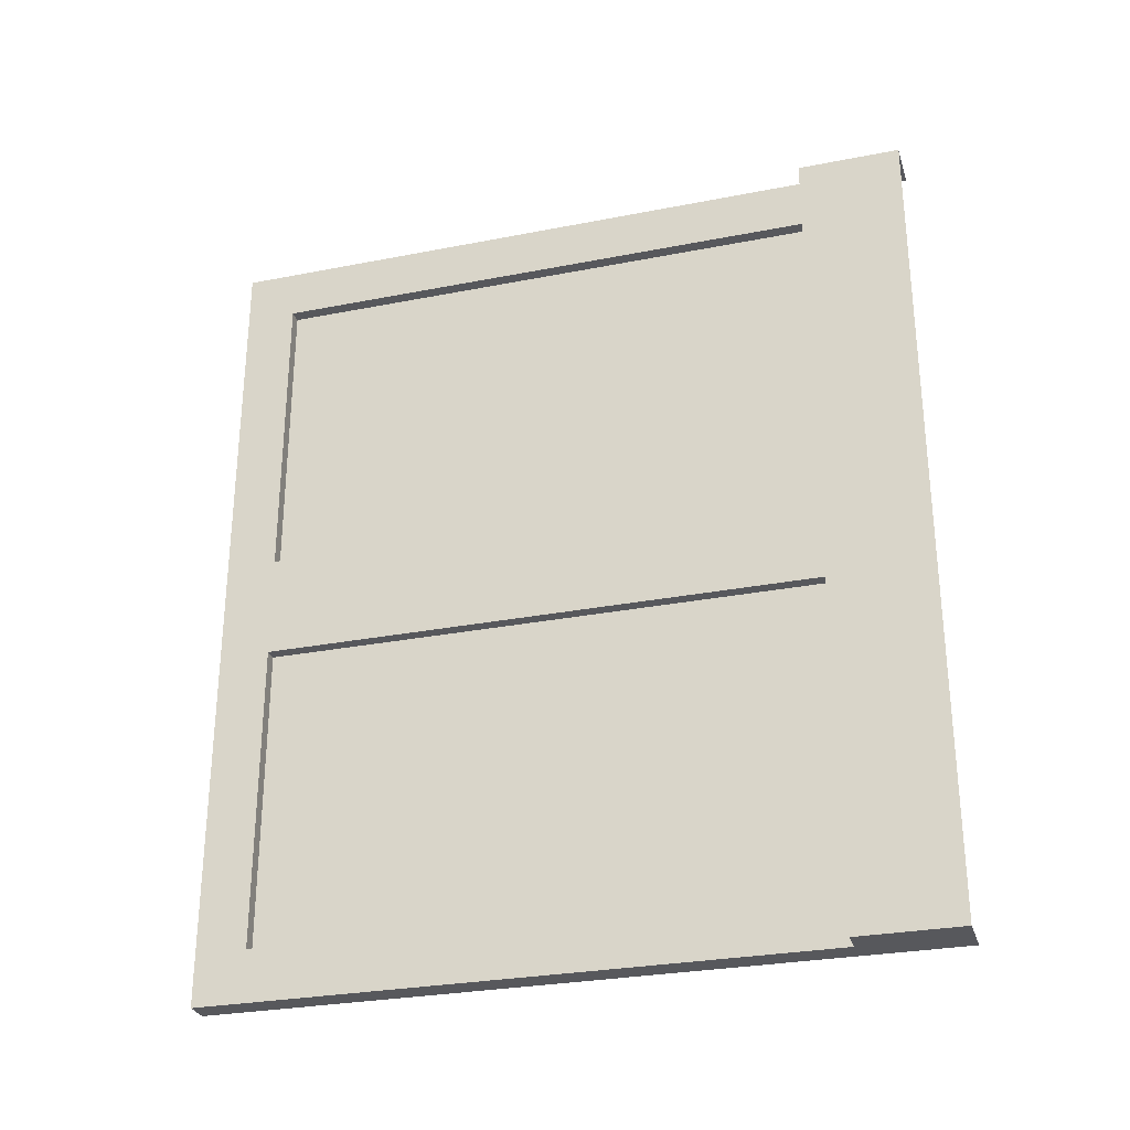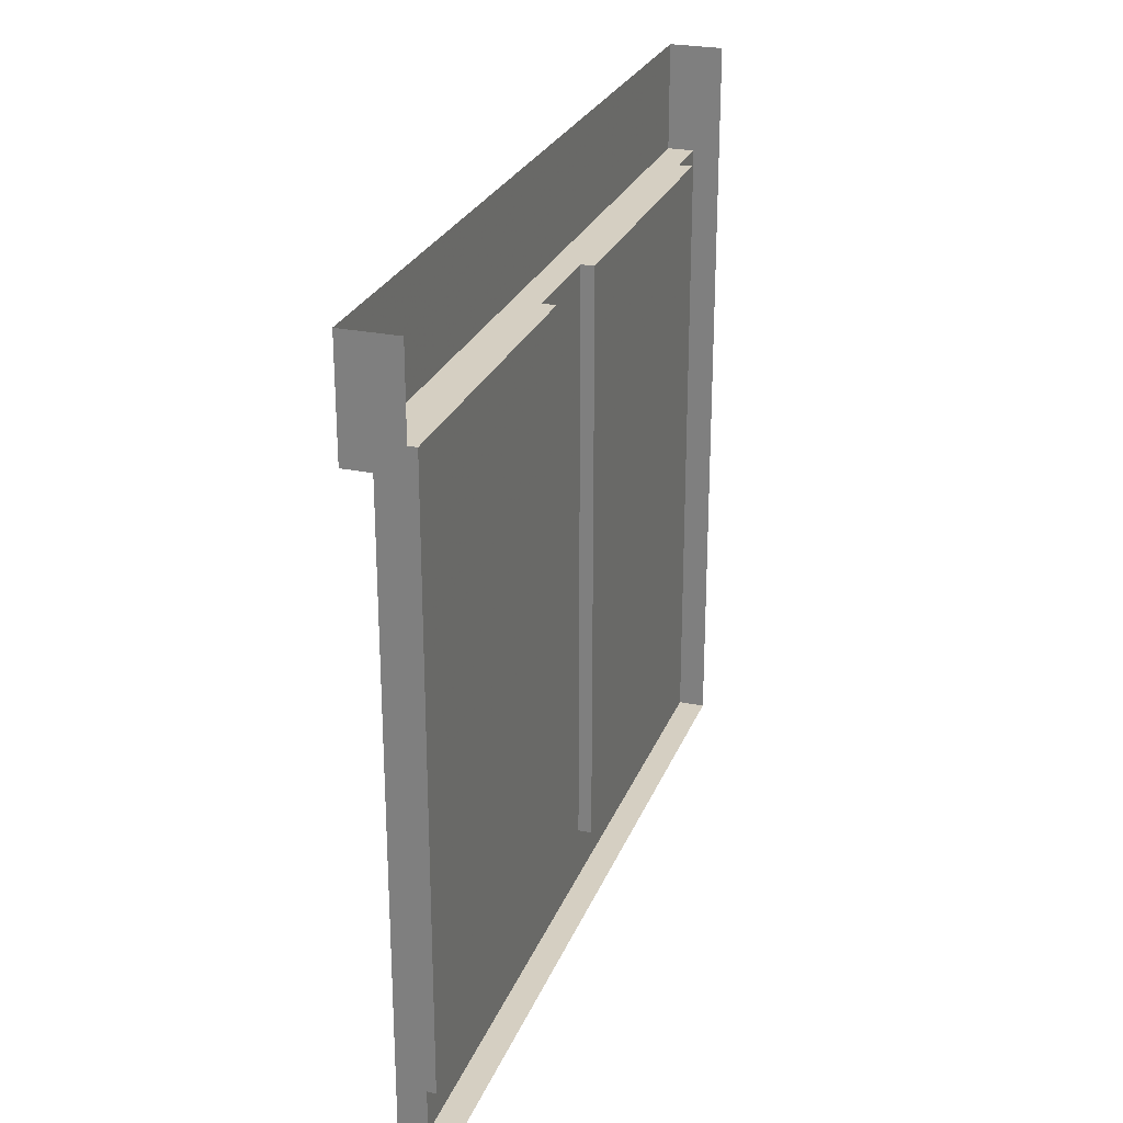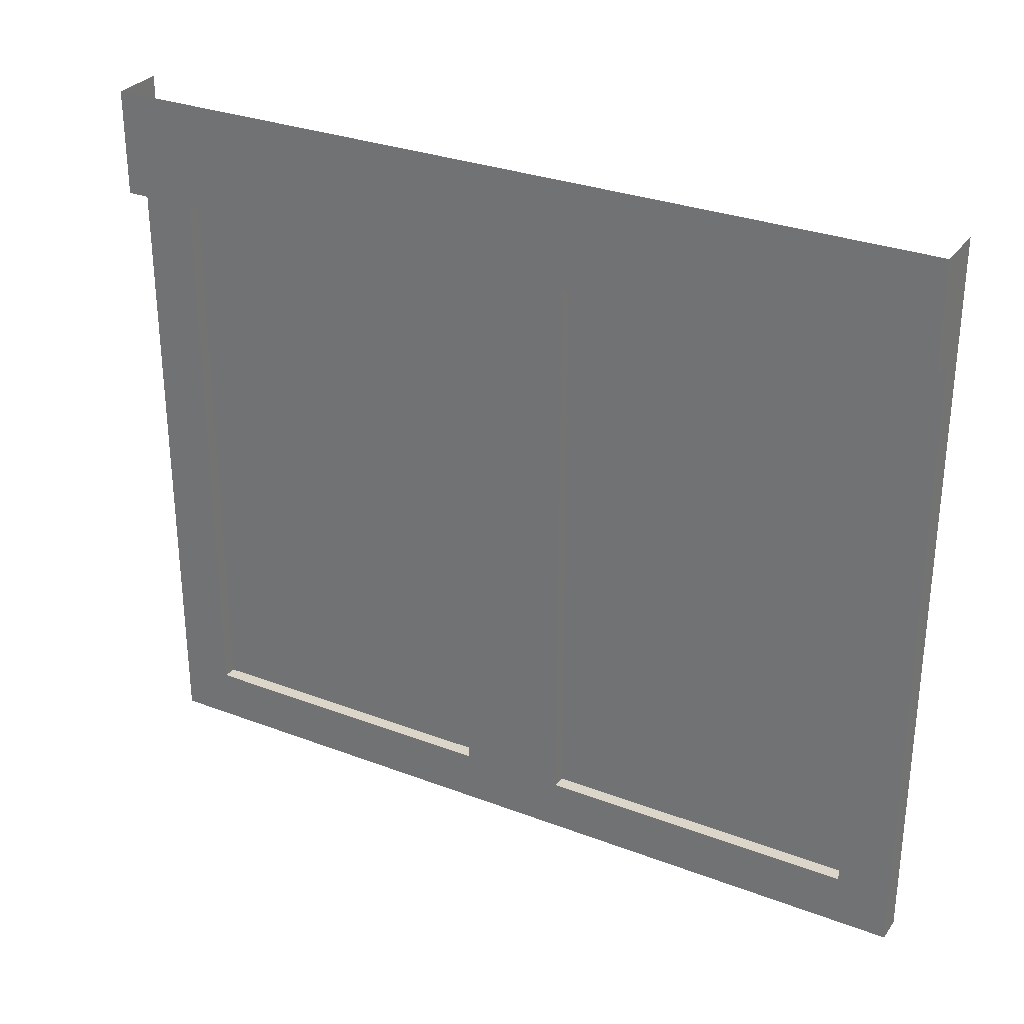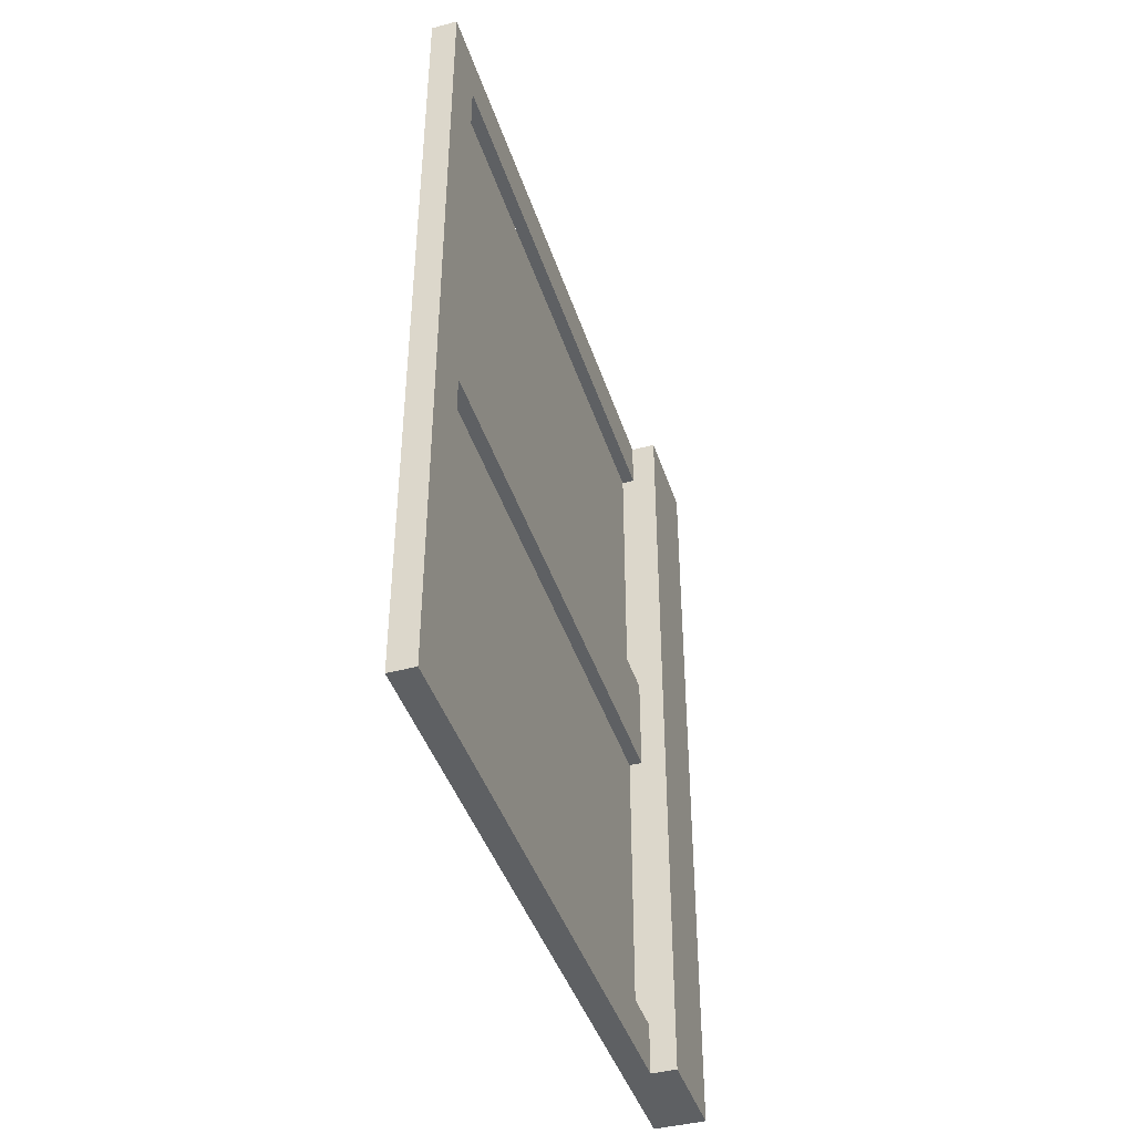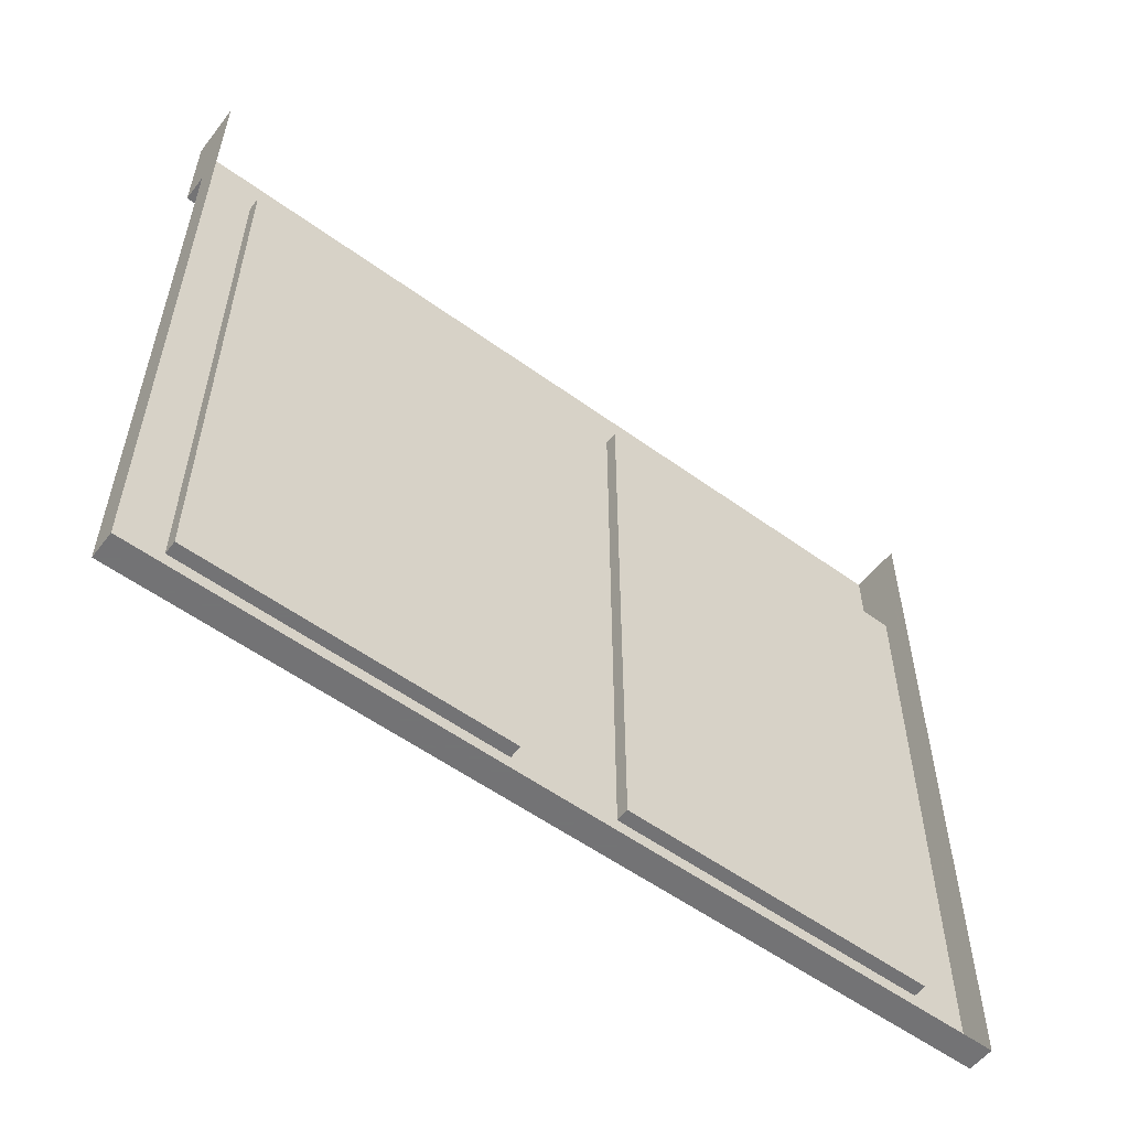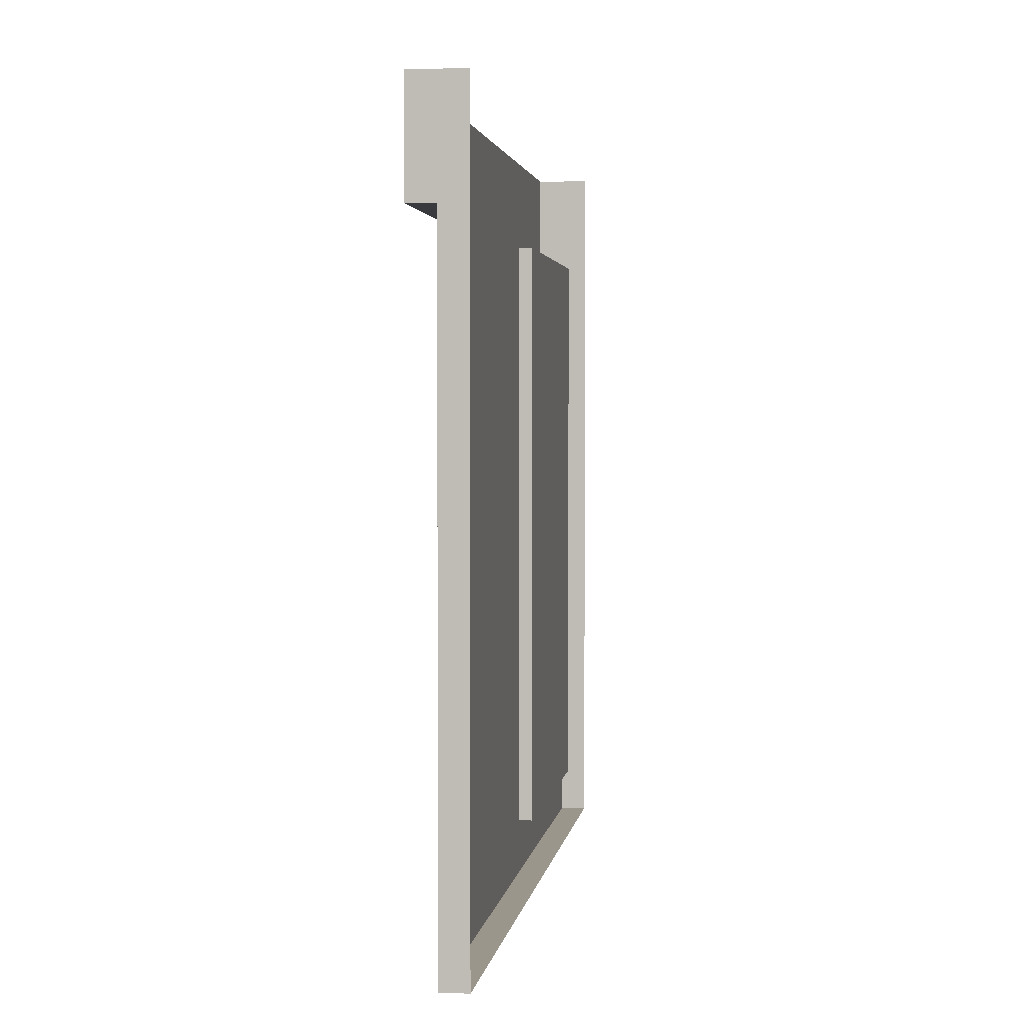
<metadata>
{"format":"obj","ext":"obj","renderer":"f3d","projection":"perspective","resolution":1024,"background":"white","views":[{"elev":-28.8,"azim":106.3,"up":"+Z"},{"elev":25.9,"azim":-161.7,"up":"+Y"},{"elev":30.0,"azim":119.0,"up":"+Y"},{"elev":-42.4,"azim":17.5,"up":"+Z"},{"elev":-56.0,"azim":-127.2,"up":"+Y"},{"elev":2.5,"azim":-171.9,"up":"+Y"}]}
</metadata>
<code>
o walldecor/1838/straight
v -60 -128 56
v -60 -128 64
v -60 -224 64
v -60 -216 56
v -62 -170 56
v -62 -128 56
v -62 -128 34
v -60 -128 32
v -56 -128 64
v -56 -112 64
v -64 -128 64
v -64 -224 64
v -64 -224 0
v -60 -224 0
v -60 -216 8
v -62 -216 30
v -62 -216 34
v -62 -216 56
v -62 -174 56
v -60 -128 0
v -60 -128 8
v -62 -128 8
v -62 -170 8
v -62 -174 8
v -62 -216 8
v -64 -112 64
v -56 -128 0
v -56 -112 0
v -62 -128 30
v -62 -182 8
v -62 -182 56
v -62 -192 8
v -62 -184 8
v -62 -184 56
v -62 -192 56
v -62 -202 8
v -62 -194 8
v -62 -194 56
v -62 -202 56
v -62 -212 8
v -62 -204 8
v -62 -204 56
v -62 -212 56
v -62 -142 8
v -62 -134 8
v -62 -134 56
v -62 -142 56
v -62 -152 8
v -62 -144 8
v -62 -144 56
v -62 -152 56
v -62 -162 8
v -62 -154 8
v -62 -154 56
v -62 -162 56
v -62 -172 8
v -62 -164 8
v -62 -164 56
v -62 -172 56
v -60 -128 -64
v -64 -128 -64
v -64 -112 -64
v -56 -112 -64
v -56 -128 -64
v -60 -128 -56
v -60 -216 -56
v -60 -224 -64
v -64 -224 -64
v -60 -128 -8
v -60 -216 -8
v -62 -170 -8
v -62 -128 -8
v -62 -128 -30
v -60 -128 -32
v -62 -128 -34
v -62 -128 -56
v -62 -170 -56
v -62 -174 -56
v -62 -216 -56
v -62 -216 -34
v -62 -174 -8
v -62 -216 -8
v -62 -216 -30
v -62 -182 -56
v -62 -182 -8
v -62 -192 -56
v -62 -184 -56
v -62 -184 -8
v -62 -192 -8
v -62 -202 -56
v -62 -194 -56
v -62 -194 -8
v -62 -202 -8
v -62 -212 -56
v -62 -204 -56
v -62 -204 -8
v -62 -212 -8
v -62 -142 -56
v -62 -134 -56
v -62 -134 -8
v -62 -142 -8
v -62 -152 -56
v -62 -144 -56
v -62 -144 -8
v -62 -152 -8
v -62 -162 -56
v -62 -154 -56
v -62 -154 -8
v -62 -162 -8
v -62 -172 -56
v -62 -164 -56
v -62 -164 -8
v -62 -172 -8
f 1 2 3
f 1 3 4
f 1 4 5
f 1 5 6
f 1 6 7
f 1 7 8
f 1 8 9
f 1 9 2
f 2 9 10
f 2 10 11
f 2 11 3
f 3 11 12
f 3 12 13
f 3 13 14
f 3 14 15
f 3 15 4
f 4 15 16
f 4 16 17
f 4 17 18
f 4 18 19
f 4 19 5
f 15 14 20
f 15 20 21
f 15 21 22
f 15 22 23
f 15 23 24
f 15 24 25
f 15 25 16
f 10 26 11
f 9 27 28
f 9 28 10
f 20 27 21
f 21 27 8
f 21 8 29
f 21 29 22
f 7 29 8
f 8 27 9
f 30 24 19
f 30 19 31
f 32 33 34
f 32 34 35
f 36 37 38
f 36 38 39
f 40 41 42
f 40 42 43
f 44 45 46
f 44 46 47
f 48 49 50
f 48 50 51
f 52 53 54
f 52 54 55
f 56 57 58
f 56 58 59
f 60 61 62
f 60 62 63
f 60 63 64
f 60 64 65
f 60 65 66
f 60 66 67
f 60 67 68
f 60 68 61
f 27 64 63
f 27 63 28
f 69 27 20
f 69 20 14
f 69 14 70
f 69 70 71
f 69 71 72
f 69 72 73
f 69 73 74
f 69 74 27
f 27 74 64
f 64 74 65
f 65 74 75
f 65 75 76
f 65 76 66
f 66 76 77
f 66 77 78
f 66 78 79
f 66 79 80
f 66 80 70
f 66 70 14
f 66 14 67
f 67 14 68
f 68 14 13
f 73 75 74
f 81 70 82
f 82 70 83
f 83 70 80
f 71 70 81
f 84 78 81
f 84 81 85
f 86 87 88
f 86 88 89
f 90 91 92
f 90 92 93
f 94 95 96
f 94 96 97
f 98 99 100
f 98 100 101
f 102 103 104
f 102 104 105
f 106 107 108
f 106 108 109
f 110 111 112
f 110 112 113
f 76 72 82
f 76 82 79
f 22 6 18
f 22 18 25

</code>
